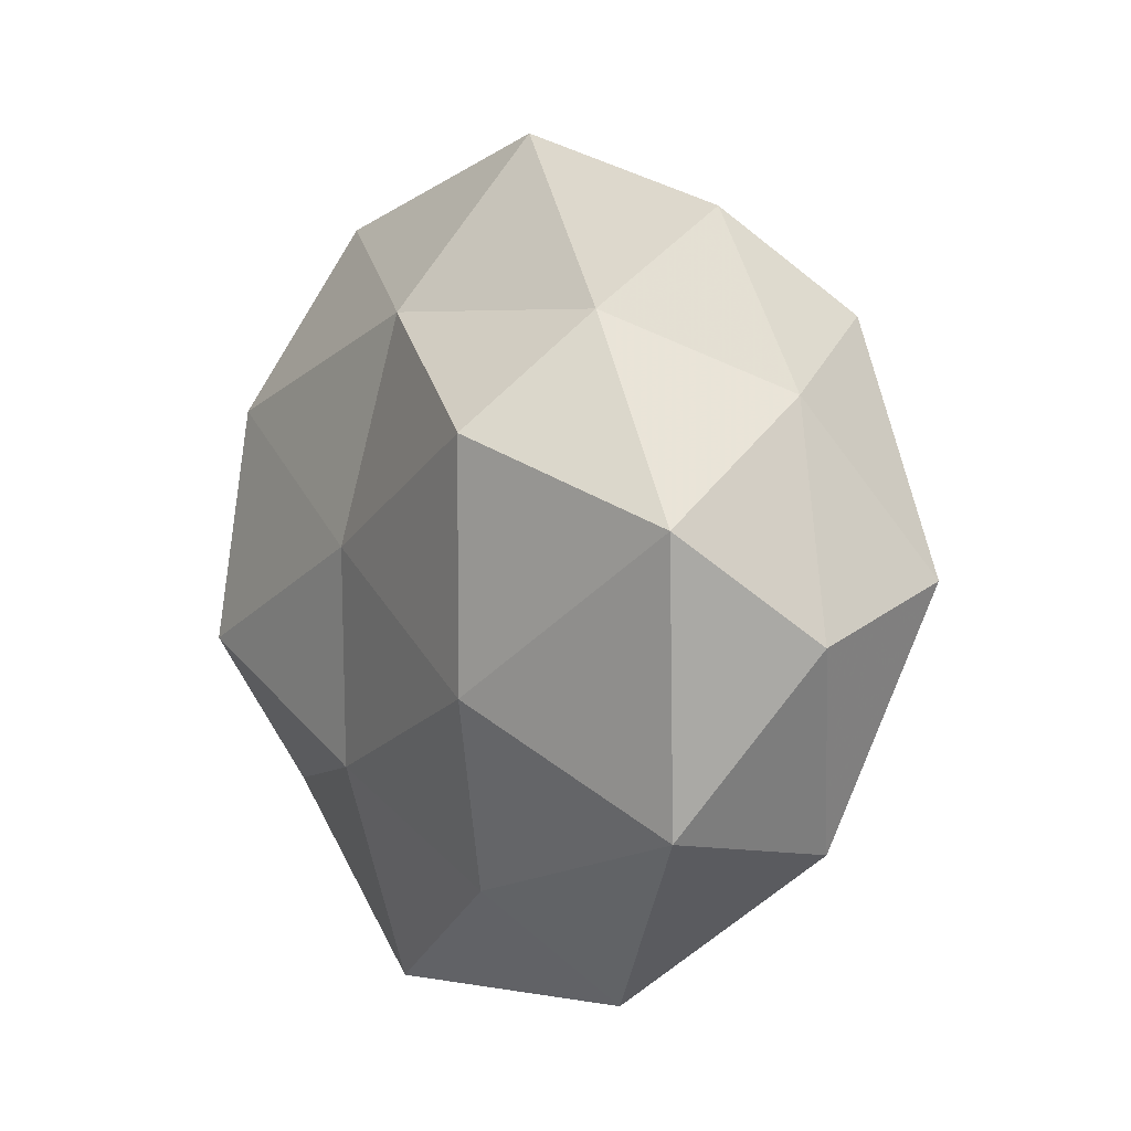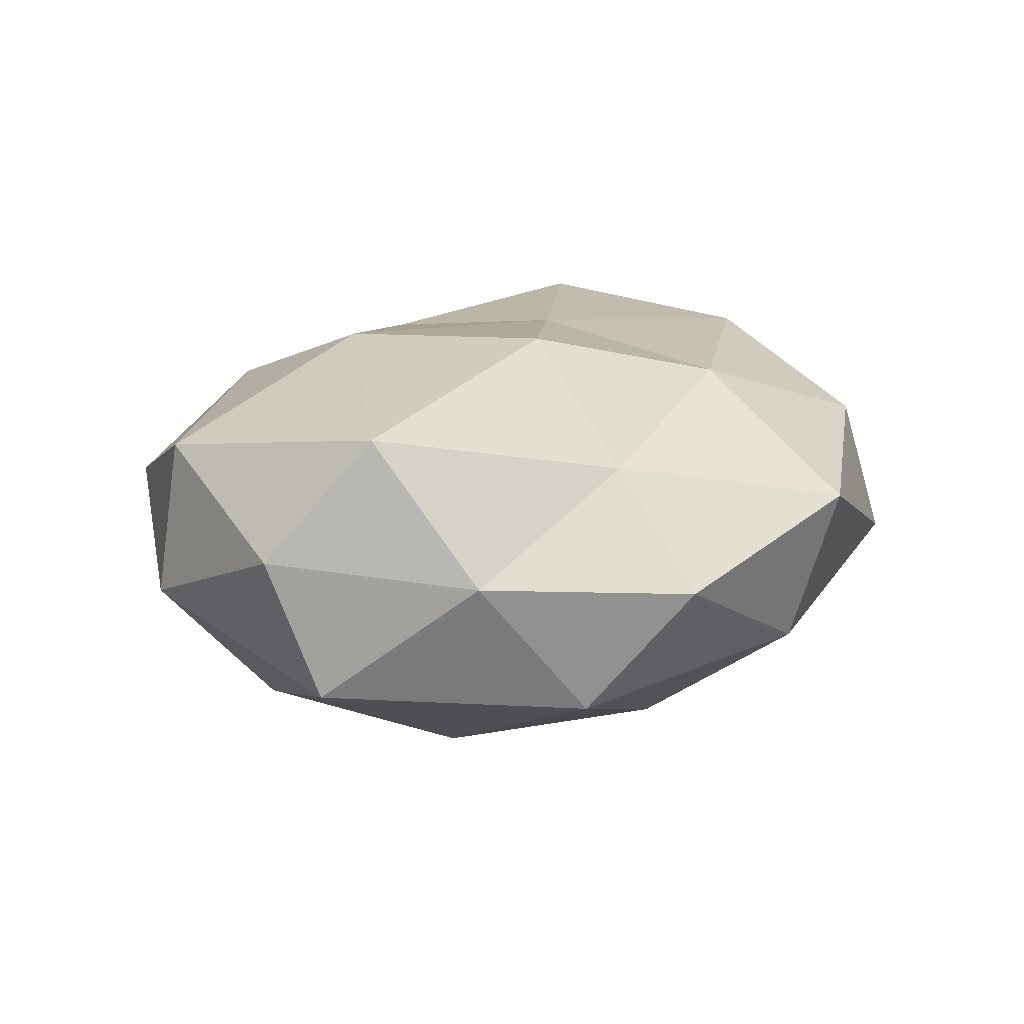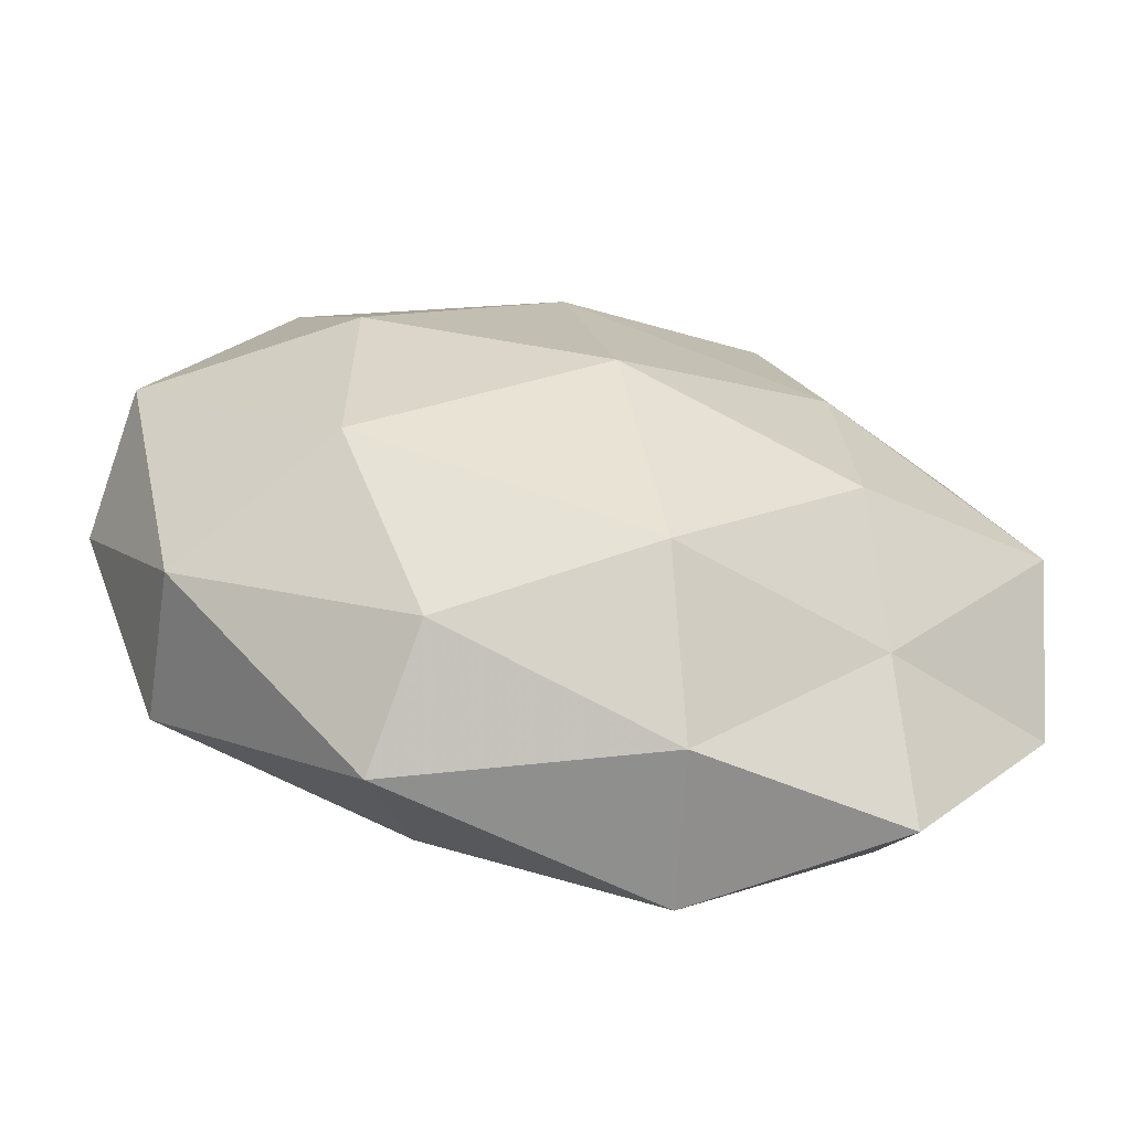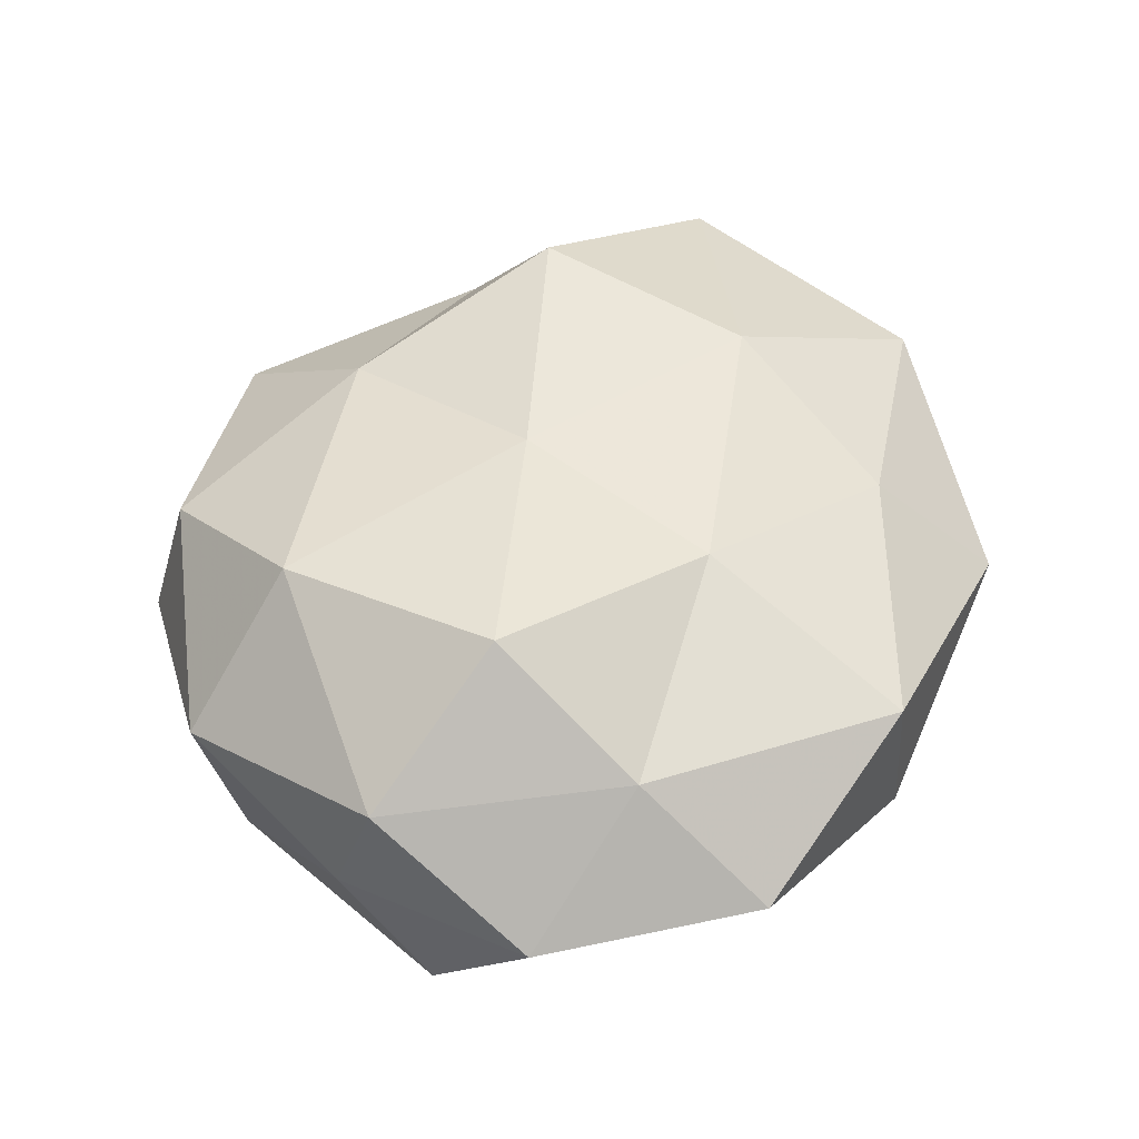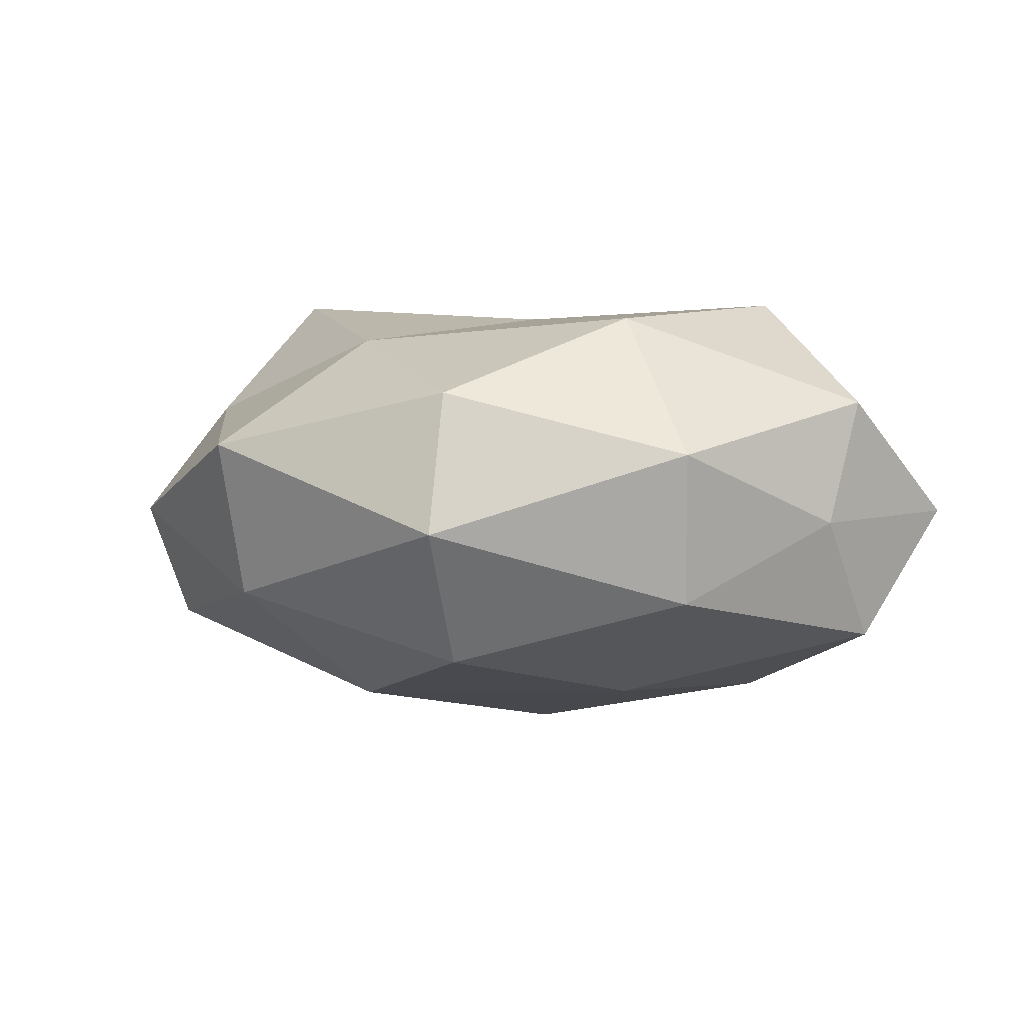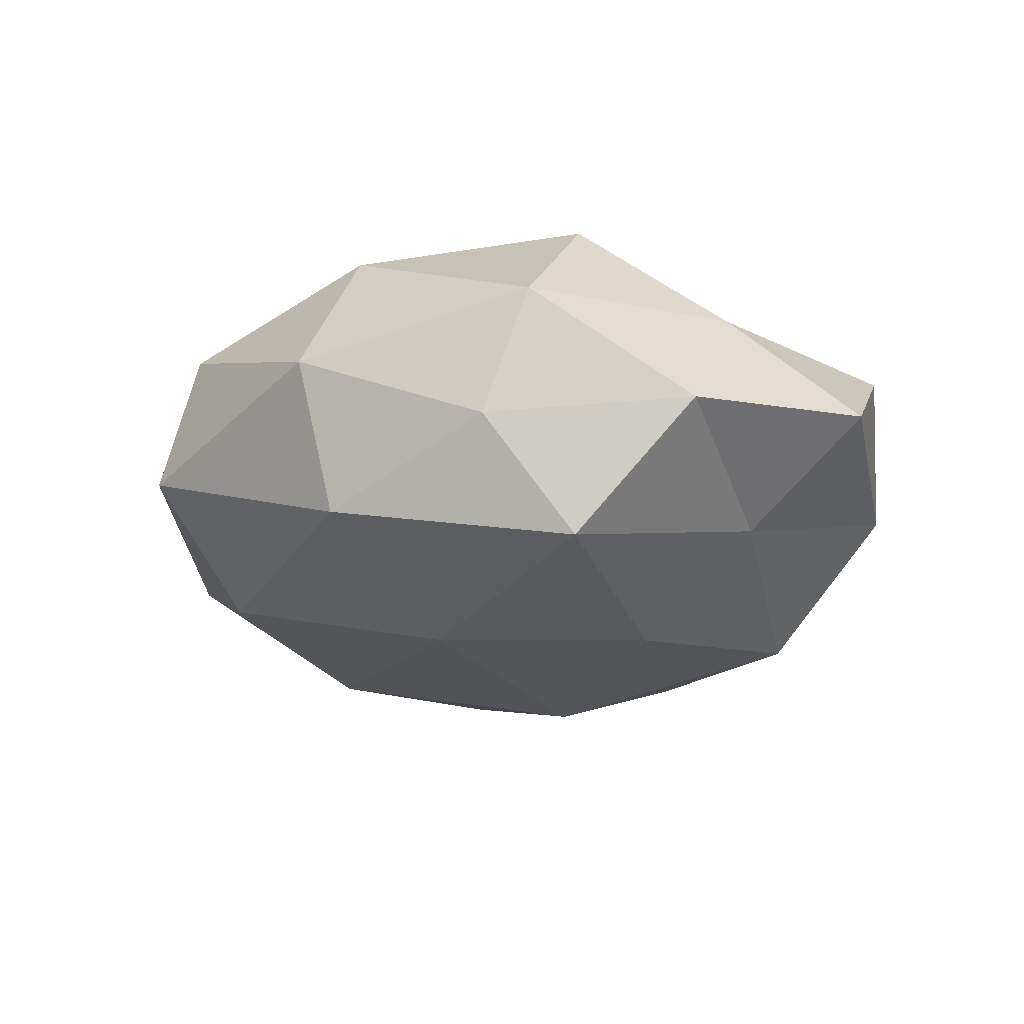
<metadata>
{"format":"obj","ext":"obj","renderer":"f3d","projection":"perspective","resolution":1024,"background":"white","views":[{"elev":2.4,"azim":56.9,"up":"+Y"},{"elev":13.4,"azim":116.1,"up":"+Z"},{"elev":-65.1,"azim":168.5,"up":"+Y"},{"elev":46.3,"azim":-62.9,"up":"+Z"},{"elev":0.1,"azim":-138.6,"up":"+Z"},{"elev":-13.8,"azim":-88.3,"up":"+Z"}]}
</metadata>
<code>
v 0.001477 -0.005731 -0.02905
v -0.004931 -0.03358 -0.02184
v -0.004472 0.003732 0.02473
v 0.0488 0.006646 0.01811
v -0.04922 -0.007269 -0.01606
v -0.02594 -0.01568 -0.02383
v -0.04273 0.02096 -0.01165
v 0.01375 -0.03255 0.01785
v 0.001058 0.02942 0.0207
v 0.04761 0.01974 0.00167
v -0.03244 0.01908 0.02229
v -0.03386 -0.00798 0.02559
v -0.03546 -0.02578 0.01348
v 0.006439 0.02355 -0.02435
v 0.05212 0.001263 -0.01245
v -0.02243 0.04036 0.01289
v -0.04578 0.02463 0.005591
v -0.02449 0.009426 -0.02337
v 0.02467 0.01606 0.02711
v -0.03063 -0.0284 -0.01145
v -0.03543 -0.04151 0.001395
v 0.05429 -0.004717 0.003564
v 0.04397 -0.02671 -0.004843
v 0.02205 -0.011 0.02552
v -0.05093 0.003129 -0.002229
v 0.01761 -0.03896 -0.01119
v 0.02893 -0.0202 -0.02138
v -0.05143 -0.02091 -0.0007223
v -0.0242 0.04466 -0.00353
v 0.02925 0.006671 -0.02383
v 0.04333 -0.02422 0.01384
v 0.008337 0.04351 -0.01088
v 0.03122 0.03966 -0.000424
v -0.01236 -0.0465 0.01233
v -0.008874 -0.02127 0.02185
v -0.01895 0.03483 -0.01871
v 0.02852 0.02874 0.013
v 0.006791 0.0491 0.007275
v -0.009718 -0.0464 -0.005805
v 0.0204 -0.04529 0.004444
v -0.05146 -0.002193 0.01239
v 0.03682 0.02841 -0.01443
f 6 1 2
f 3 9 11
f 12 3 11
f 11 9 16
f 16 17 11
f 18 1 6
f 18 6 5
f 18 5 7
f 14 1 18
f 3 19 9
f 2 20 6
f 5 6 20
f 4 22 10
f 15 10 22
f 22 23 15
f 24 19 3
f 24 4 19
f 7 5 25
f 7 25 17
f 1 27 2
f 23 27 15
f 2 27 26
f 23 26 27
f 5 20 28
f 21 13 28
f 28 20 21
f 25 5 28
f 7 17 29
f 29 17 16
f 14 30 1
f 1 30 27
f 15 27 30
f 31 22 4
f 31 23 22
f 31 4 24
f 8 31 24
f 34 13 21
f 35 3 12
f 35 12 13
f 24 3 35
f 8 24 35
f 8 35 34
f 35 13 34
f 36 18 7
f 36 14 18
f 36 7 29
f 36 32 14
f 36 29 32
f 4 10 37
f 19 4 37
f 37 9 19
f 37 10 33
f 38 16 9
f 29 16 38
f 29 38 32
f 32 38 33
f 38 9 37
f 33 38 37
f 39 20 2
f 39 21 20
f 26 39 2
f 34 21 39
f 40 26 23
f 8 40 31
f 40 23 31
f 8 34 40
f 40 39 26
f 34 39 40
f 11 41 12
f 13 12 41
f 17 41 11
f 17 25 41
f 13 41 28
f 28 41 25
f 42 10 15
f 14 42 30
f 30 42 15
f 32 42 14
f 42 33 10
f 32 33 42

</code>
